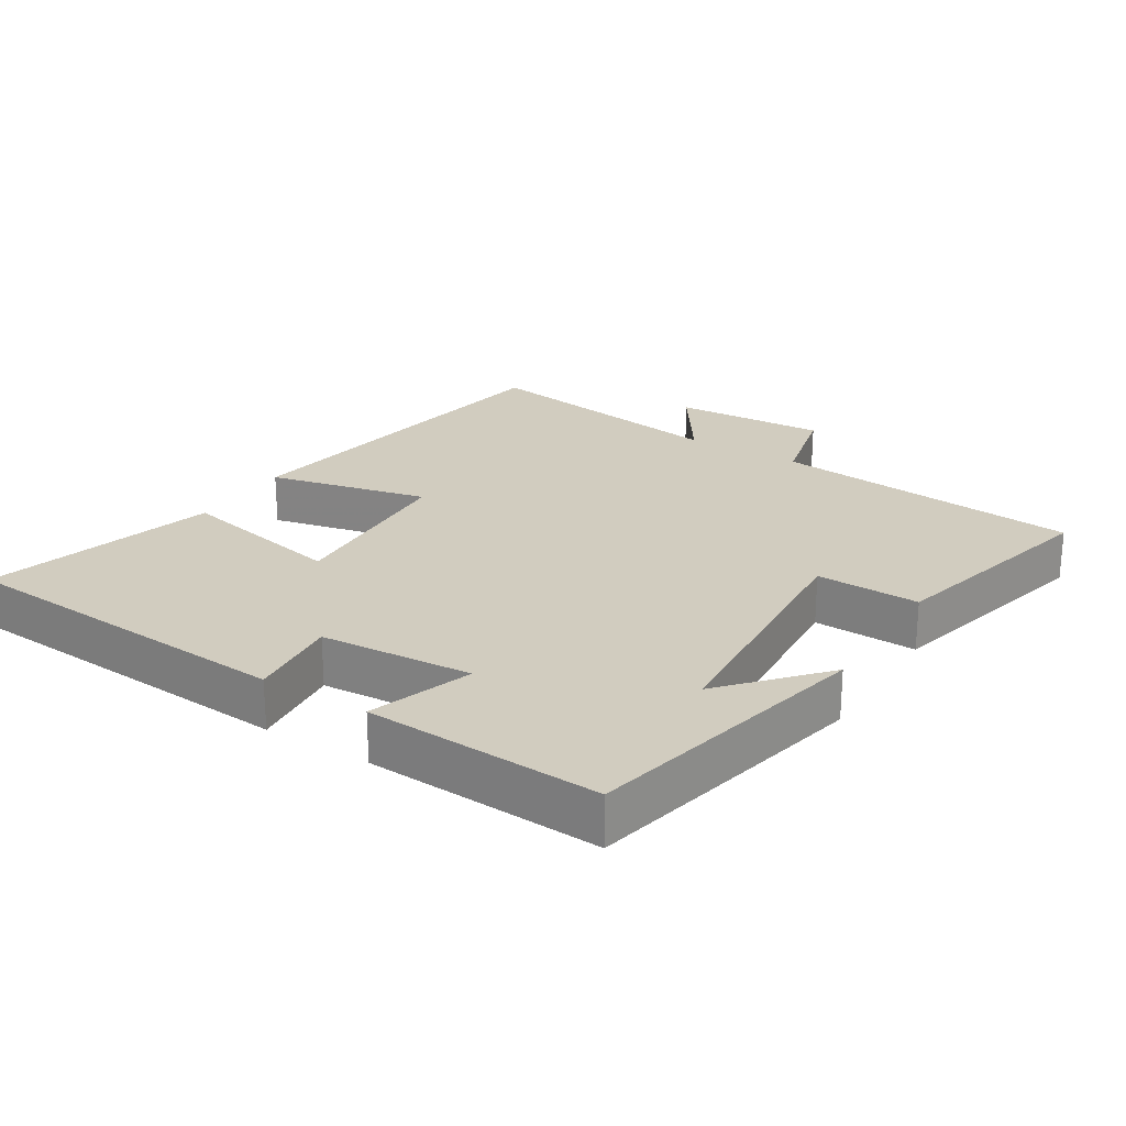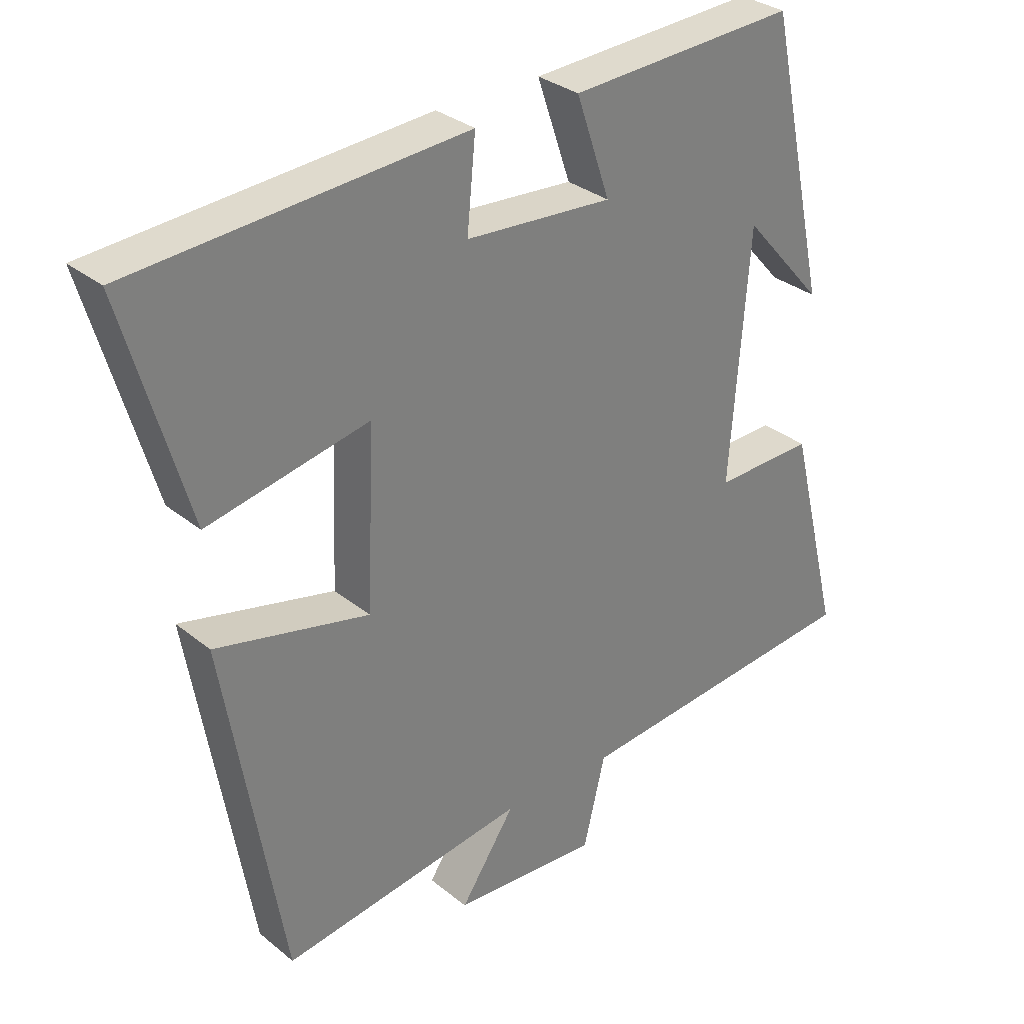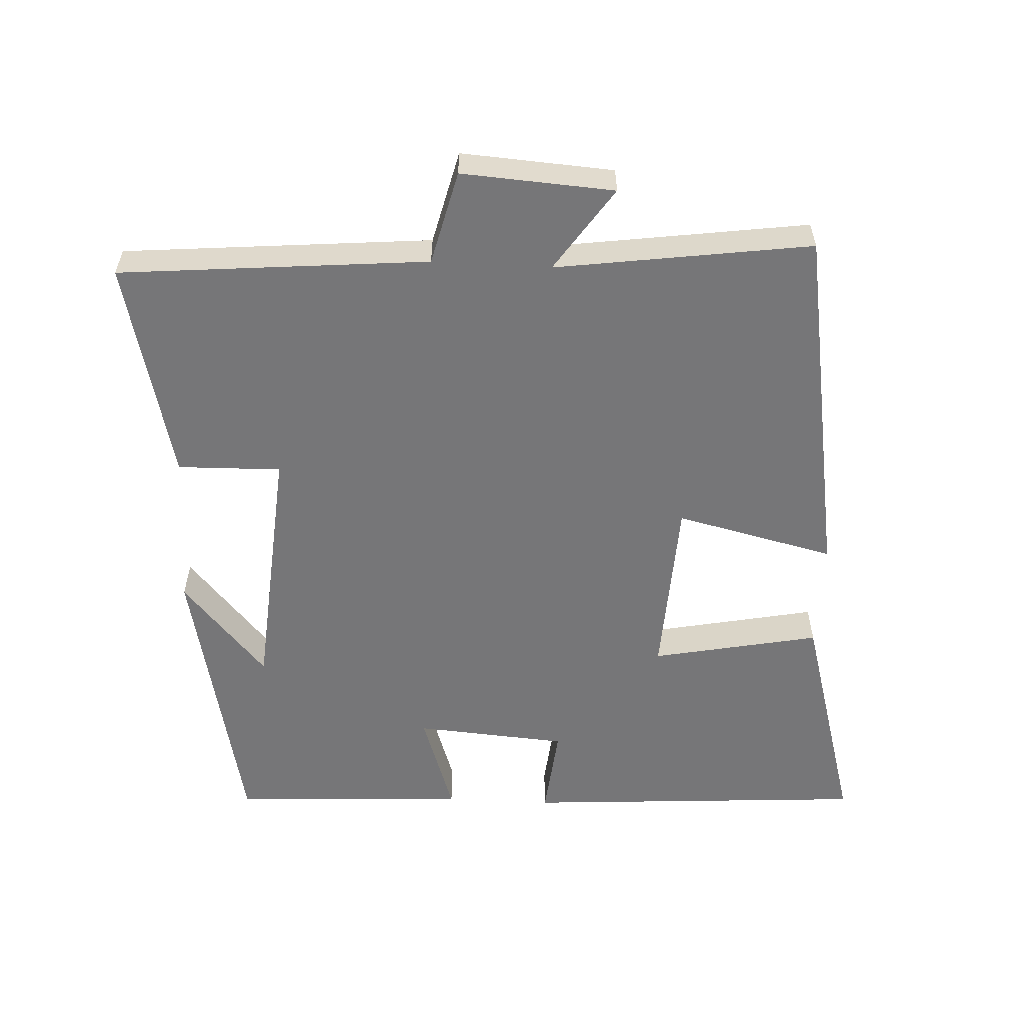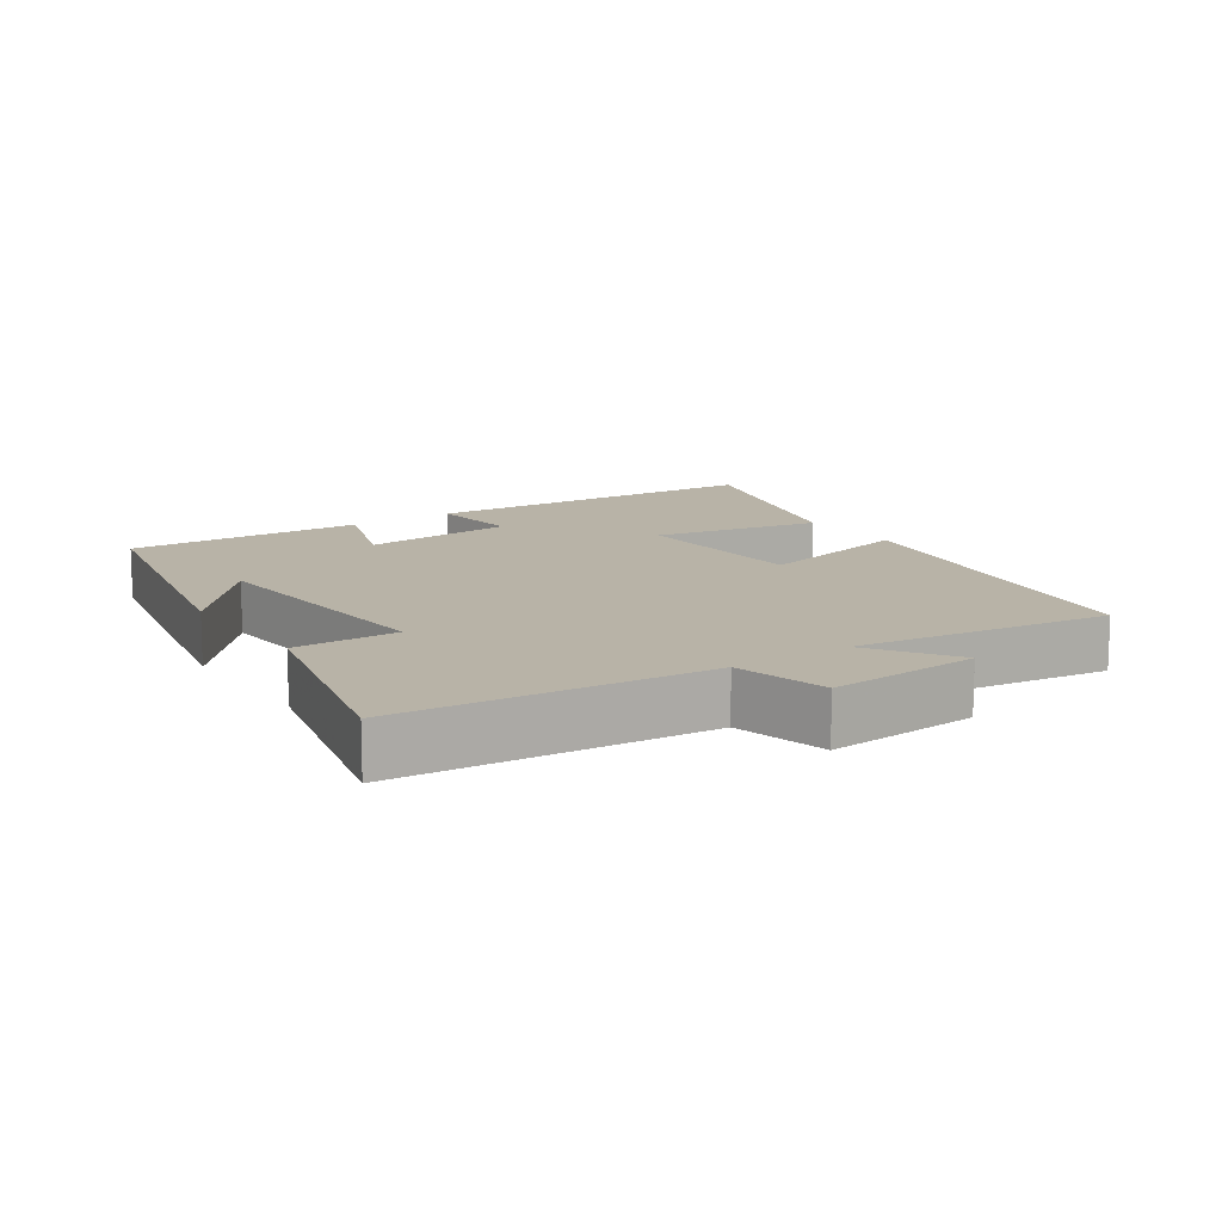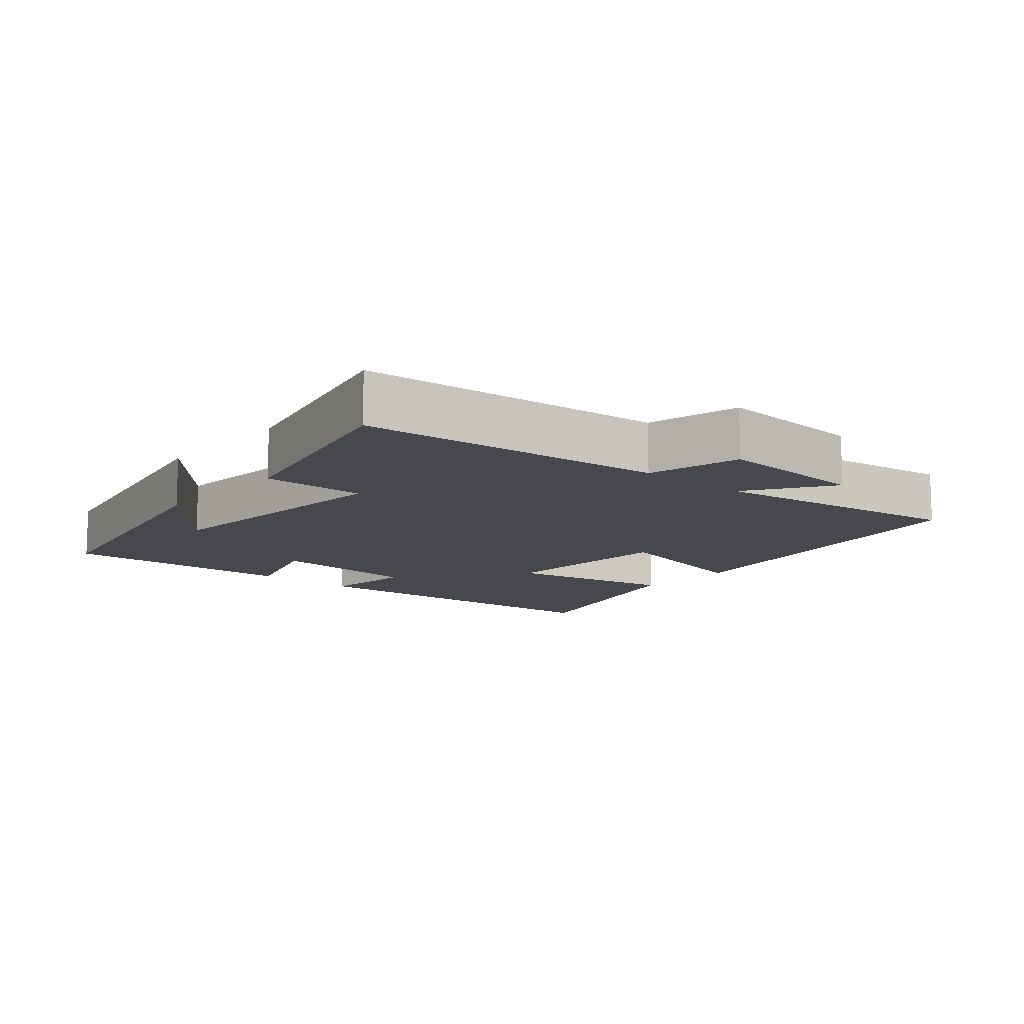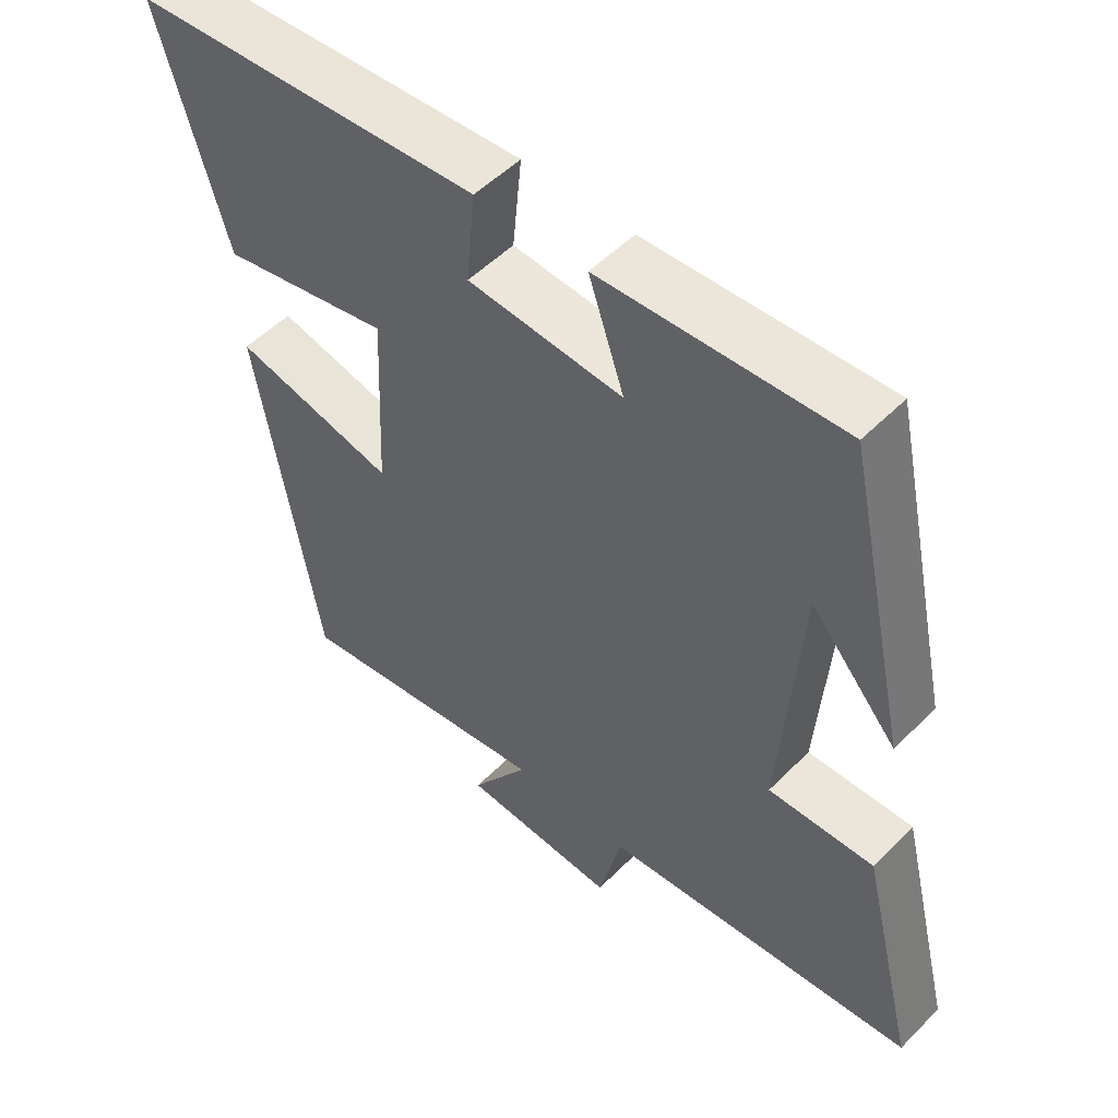
<metadata>
{"format":"obj","ext":"obj","renderer":"f3d","projection":"perspective","resolution":1024,"background":"white","views":[{"elev":24.2,"azim":32.0,"up":"+Y"},{"elev":31.4,"azim":-41.2,"up":"+Z"},{"elev":-56.9,"azim":176.9,"up":"+Y"},{"elev":12.7,"azim":145.5,"up":"+Y"},{"elev":-11.8,"azim":139.0,"up":"+Y"},{"elev":52.1,"azim":42.9,"up":"+Z"}]}
</metadata>
<code>
v -0.596 0.07 0.465
v -0.094 0.07 0.5
v -0.107 0.07 0.366
v 0.115 0.07 0.35
v 0.064 0.07 0.5
v 0.408 0.07 0.518
v 0.5 0.07 0.096
v 0.377 0.07 0.236
v 0.349 0.07 -0.14
v 0.5 0.07 -0.136
v 0.58 0.07 -0.458
v 0.131 0.07 -0.5
v 0.098 0.07 -0.637
v -0.124 0.07 -0.623
v -0.041 0.07 -0.5
v -0.412 0.07 -0.554
v -0.5 0.07 -0.031
v -0.268 0.07 -0.085
v -0.256 0.07 0.181
v -0.5 0.07 0.131
v -0.596 0 0.465
v -0.094 0 0.5
v -0.107 0 0.366
v 0.115 0 0.35
v 0.064 0 0.5
v 0.408 0 0.518
v 0.5 0 0.096
v 0.377 0 0.236
v 0.349 0 -0.14
v 0.5 0 -0.136
v 0.58 0 -0.458
v 0.131 0 -0.5
v 0.098 0 -0.637
v -0.124 0 -0.623
v -0.041 0 -0.5
v -0.412 0 -0.554
v -0.5 0 -0.031
v -0.268 0 -0.085
v -0.256 0 0.181
v -0.5 0 0.131
f 19 20 1 2
f 18 19 2 3
f 15 16 17 18
f 15 18 3 4
f 12 13 14 15
f 12 15 4
f 9 10 11 12
f 8 9 12 4
f 6 7 8
f 4 5 6 8
f 22 21 40 39
f 23 22 39 38
f 38 37 36 35
f 24 23 38 35
f 35 34 33 32
f 24 35 32
f 32 31 30 29
f 24 32 29 28
f 28 27 26
f 28 26 25 24
f 1 21 22 2
f 2 22 23 3
f 3 23 24 4
f 4 24 25 5
f 5 25 26 6
f 6 26 27 7
f 7 27 28 8
f 8 28 29 9
f 9 29 30 10
f 10 30 31 11
f 11 31 32 12
f 12 32 33 13
f 13 33 34 14
f 14 34 35 15
f 15 35 36 16
f 16 36 37 17
f 17 37 38 18
f 18 38 39 19
f 19 39 40 20
f 20 40 21 1

</code>
